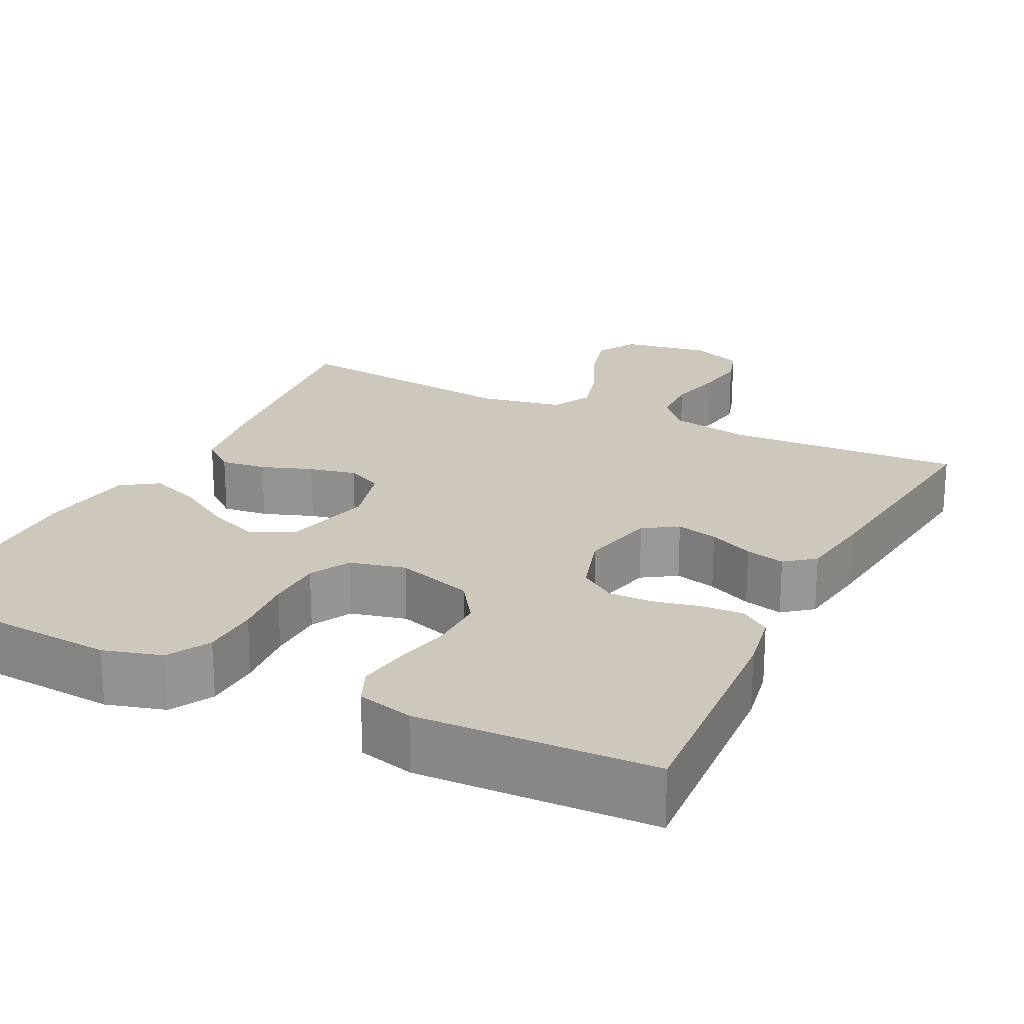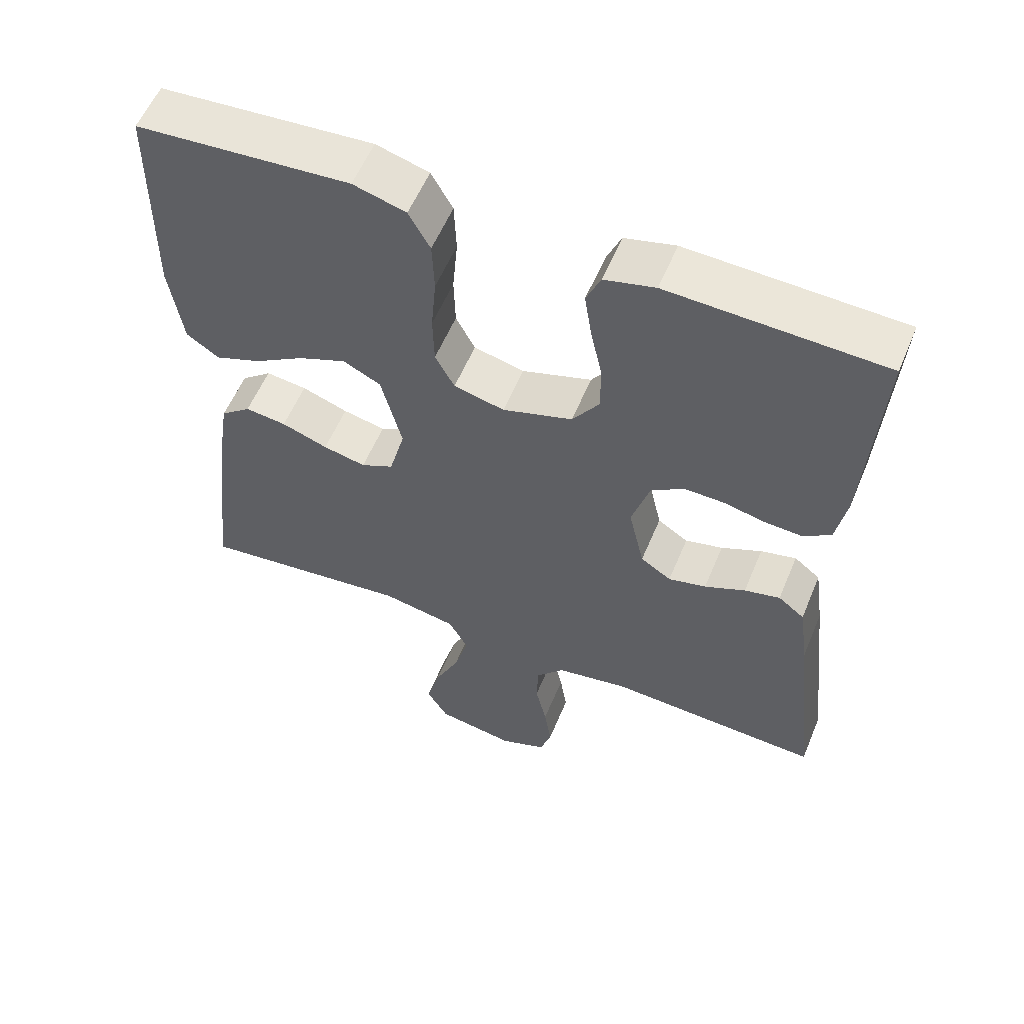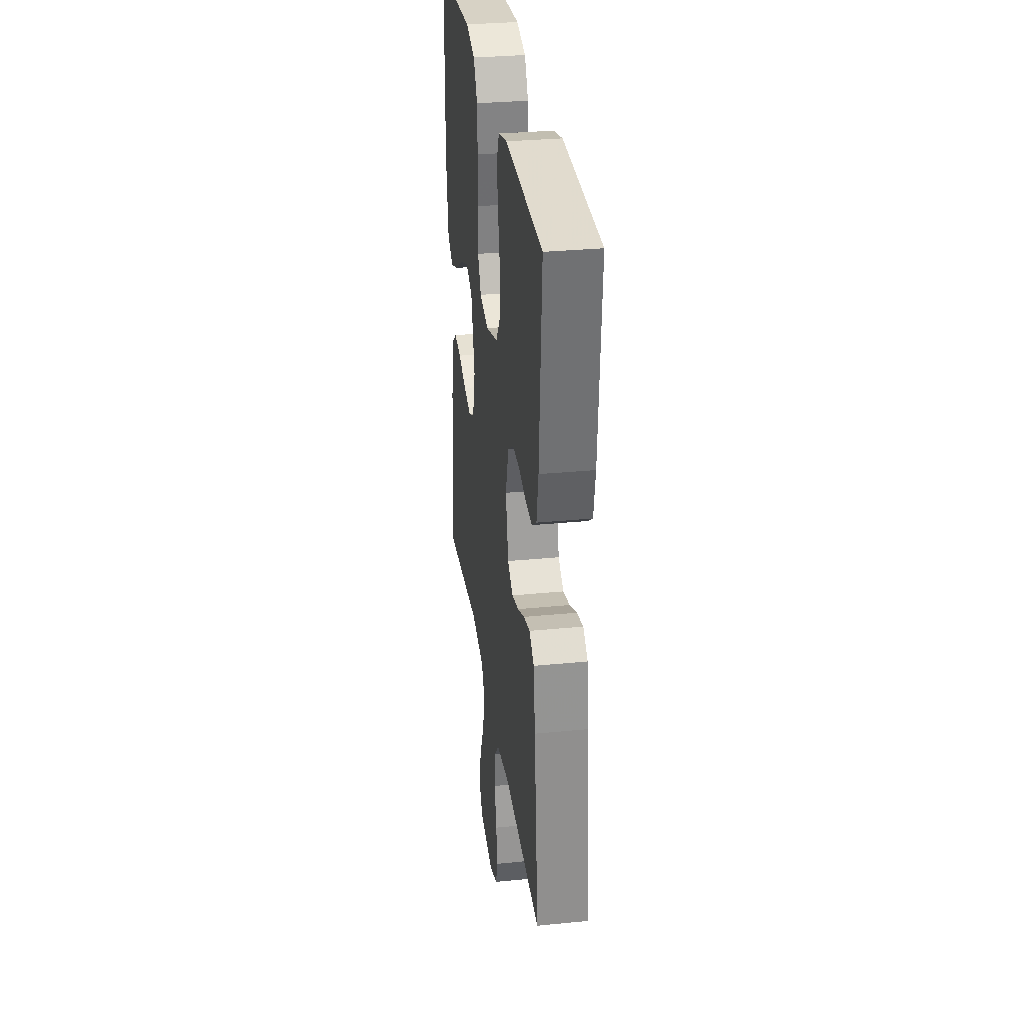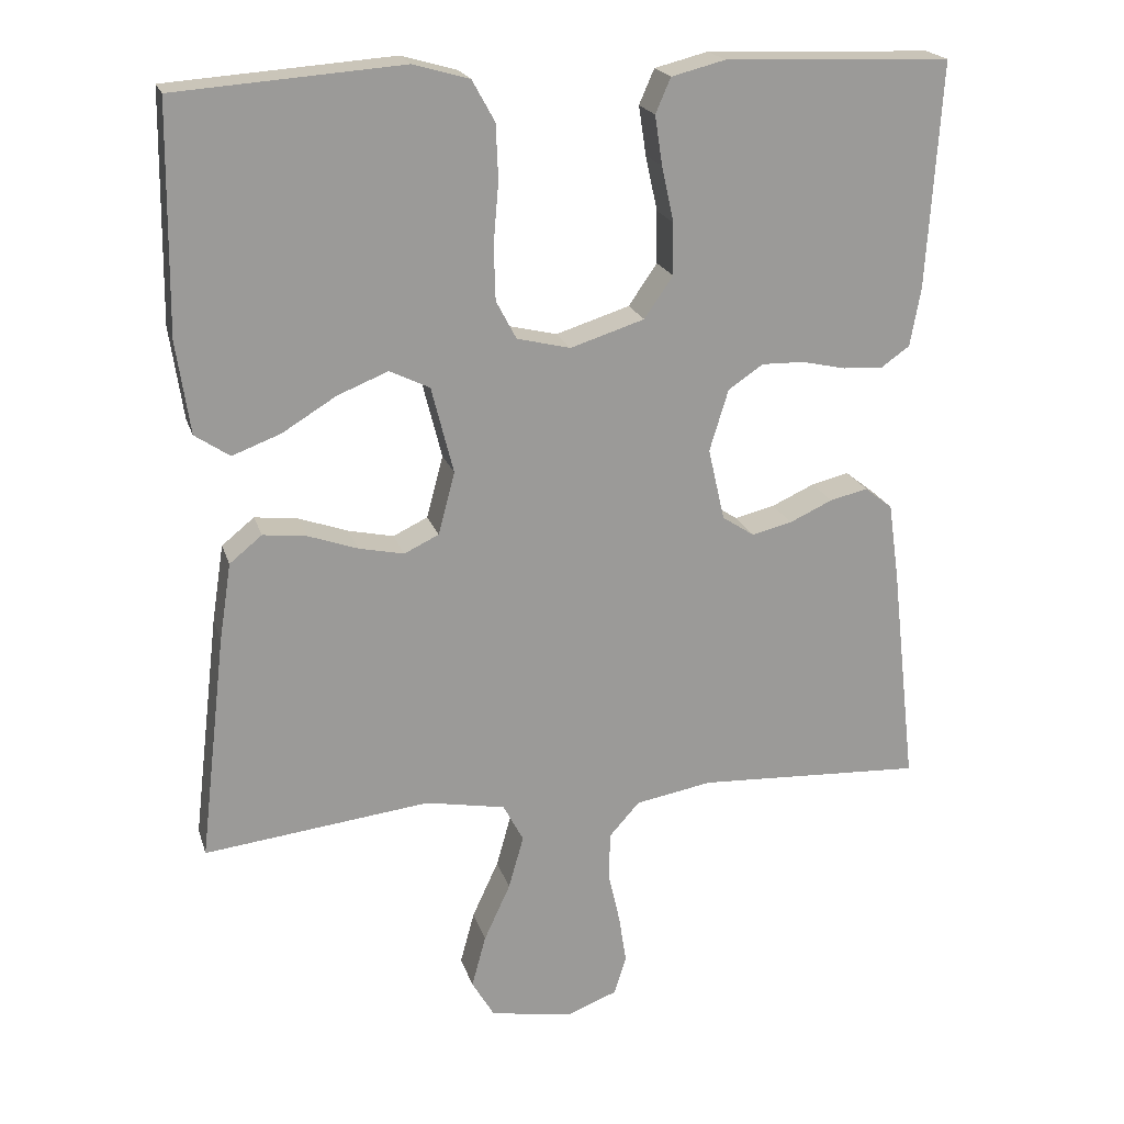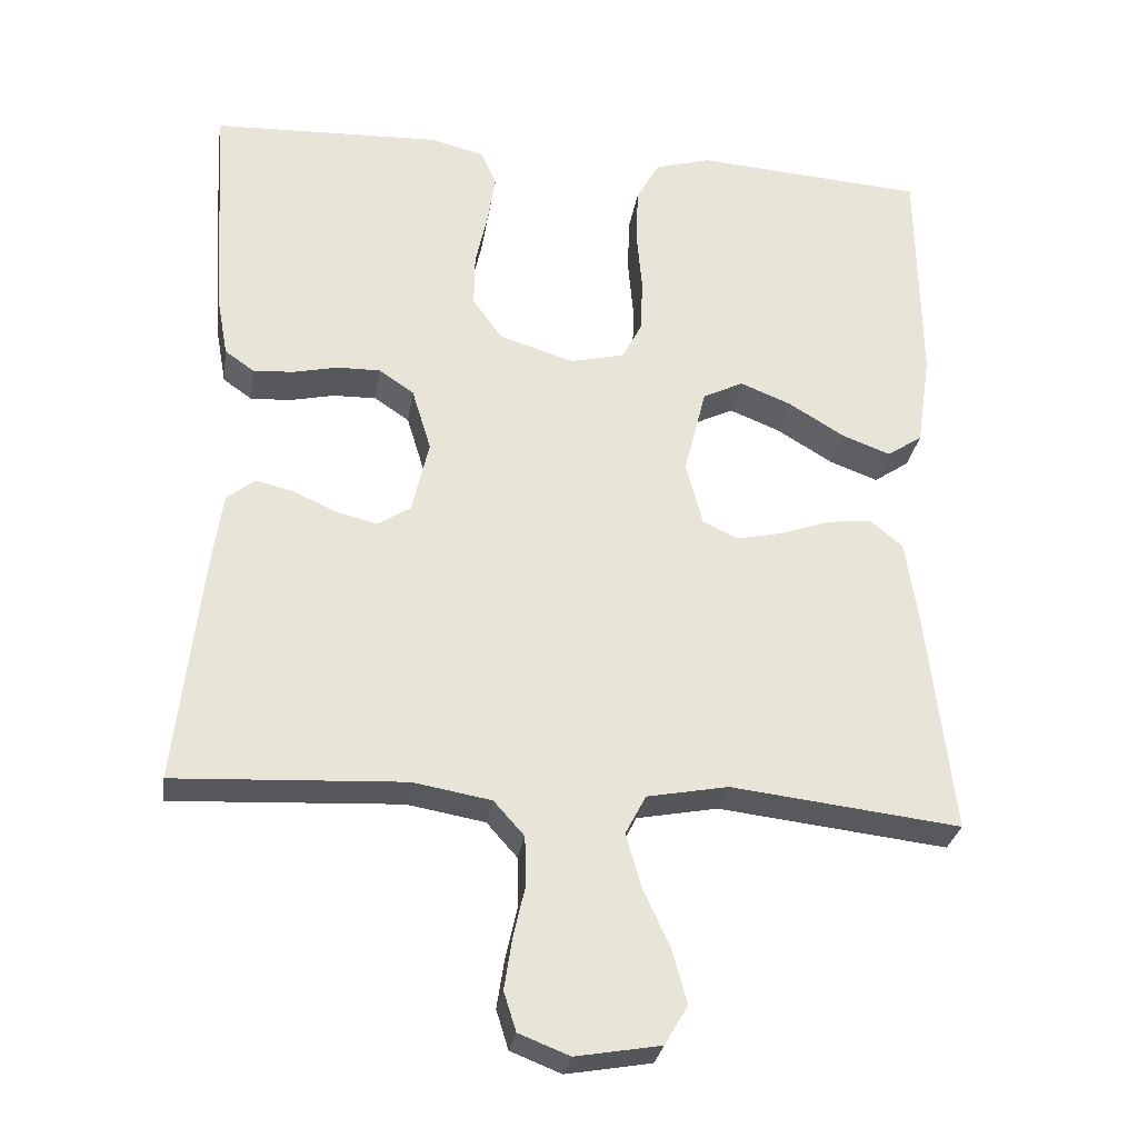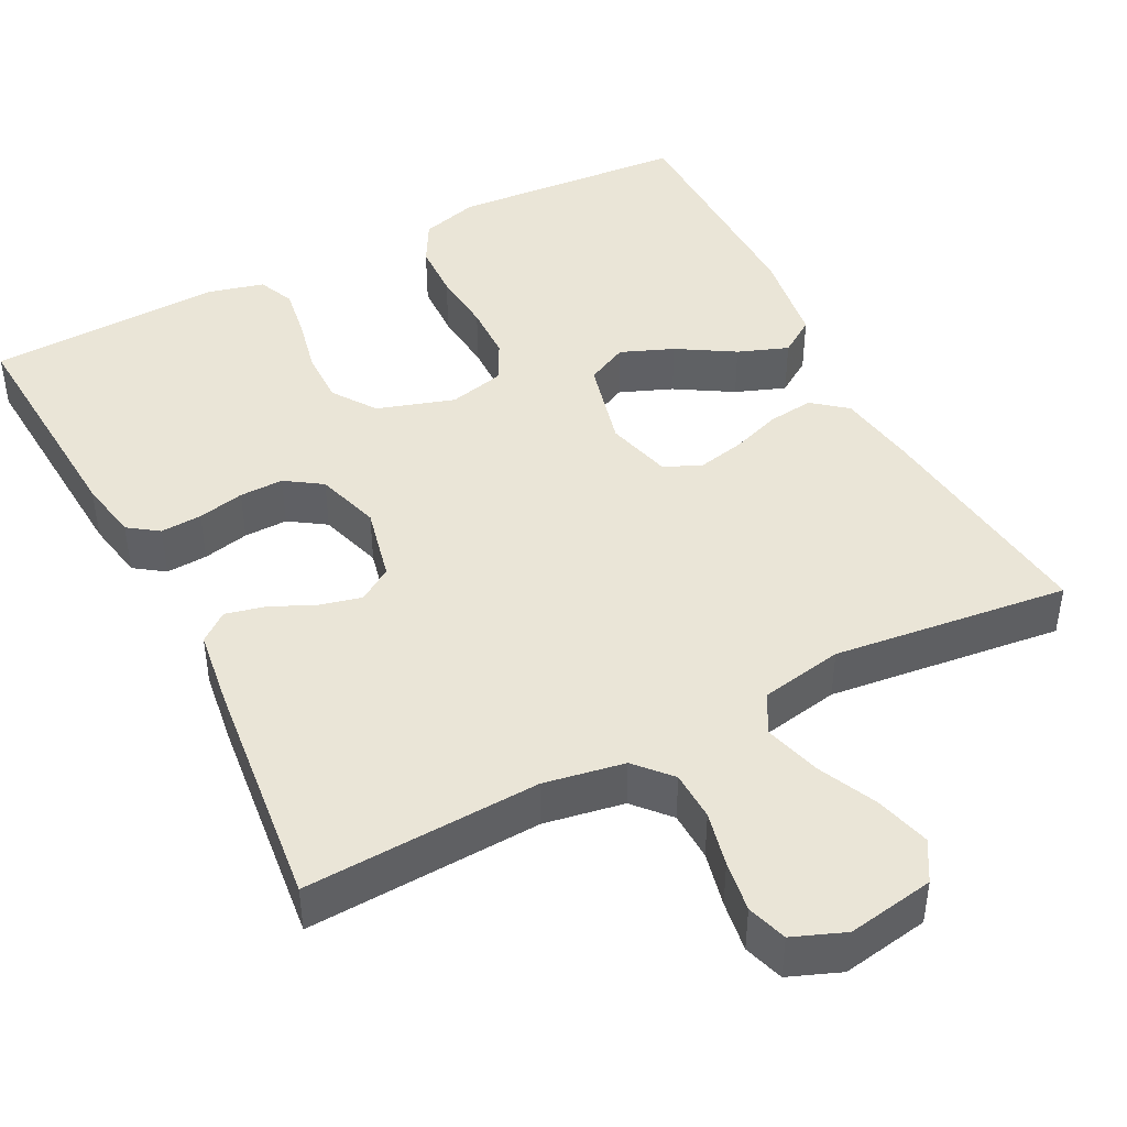
<metadata>
{"format":"obj","ext":"obj","renderer":"f3d","projection":"perspective","resolution":1024,"background":"white","views":[{"elev":21.9,"azim":26.3,"up":"+Y"},{"elev":57.2,"azim":22.5,"up":"+Z"},{"elev":31.6,"azim":82.1,"up":"+Z"},{"elev":20.4,"azim":-15.2,"up":"+Z"},{"elev":-28.7,"azim":171.3,"up":"+Z"},{"elev":44.2,"azim":152.7,"up":"+Y"}]}
</metadata>
<code>
v 0.5 0.07 0.5
v 0.481 0.07 0.2
v 0.467 0.07 0.123
v 0.429 0.07 0.096
v 0.376 0.07 0.099
v 0.317 0.07 0.112
v 0.261 0.07 0.113
v 0.215 0.07 0.082
v 0.19 0.07 0
v 0.212 0.07 -0.096
v 0.255 0.07 -0.124
v 0.308 0.07 -0.111
v 0.365 0.07 -0.085
v 0.415 0.07 -0.073
v 0.452 0.07 -0.102
v 0.466 0.07 -0.2
v 0.5 0.07 -0.5
v 0.2 0.07 -0.485
v 0.098 0.07 -0.503
v 0.058 0.07 -0.548
v 0.056 0.07 -0.611
v 0.072 0.07 -0.681
v 0.082 0.07 -0.746
v 0.066 0.07 -0.797
v 0 0.07 -0.823
v -0.111 0.07 -0.804
v -0.141 0.07 -0.753
v -0.122 0.07 -0.683
v -0.087 0.07 -0.607
v -0.067 0.07 -0.536
v -0.094 0.07 -0.485
v -0.2 0.07 -0.465
v -0.5 0.07 -0.5
v -0.465 0.07 -0.2
v -0.449 0.07 -0.097
v -0.406 0.07 -0.062
v -0.348 0.07 -0.069
v -0.283 0.07 -0.092
v -0.223 0.07 -0.105
v -0.177 0.07 -0.083
v -0.155 0.07 0
v -0.184 0.07 0.115
v -0.237 0.07 0.141
v -0.304 0.07 0.114
v -0.376 0.07 0.07
v -0.44 0.07 0.046
v -0.486 0.07 0.077
v -0.504 0.07 0.2
v -0.5 0.07 0.5
v -0.2 0.07 0.522
v -0.126 0.07 0.501
v -0.096 0.07 0.447
v -0.093 0.07 0.374
v -0.1 0.07 0.294
v -0.098 0.07 0.222
v -0.071 0.07 0.171
v 0 0.07 0.154
v 0.098 0.07 0.185
v 0.136 0.07 0.24
v 0.135 0.07 0.309
v 0.119 0.07 0.382
v 0.109 0.07 0.447
v 0.129 0.07 0.493
v 0.2 0.07 0.511
v 0.5 0 0.5
v 0.481 0 0.2
v 0.467 0 0.123
v 0.429 0 0.096
v 0.376 0 0.099
v 0.317 0 0.112
v 0.261 0 0.113
v 0.215 0 0.082
v 0.19 0 0
v 0.212 0 -0.096
v 0.255 0 -0.124
v 0.308 0 -0.111
v 0.365 0 -0.085
v 0.415 0 -0.073
v 0.452 0 -0.102
v 0.466 0 -0.2
v 0.5 0 -0.5
v 0.2 0 -0.485
v 0.098 0 -0.503
v 0.058 0 -0.548
v 0.056 0 -0.611
v 0.072 0 -0.681
v 0.082 0 -0.746
v 0.066 0 -0.797
v 0 0 -0.823
v -0.111 0 -0.804
v -0.141 0 -0.753
v -0.122 0 -0.683
v -0.087 0 -0.607
v -0.067 0 -0.536
v -0.094 0 -0.485
v -0.2 0 -0.465
v -0.5 0 -0.5
v -0.465 0 -0.2
v -0.449 0 -0.097
v -0.406 0 -0.062
v -0.348 0 -0.069
v -0.283 0 -0.092
v -0.223 0 -0.105
v -0.177 0 -0.083
v -0.155 0 0
v -0.184 0 0.115
v -0.237 0 0.141
v -0.304 0 0.114
v -0.376 0 0.07
v -0.44 0 0.046
v -0.486 0 0.077
v -0.504 0 0.2
v -0.5 0 0.5
v -0.2 0 0.522
v -0.126 0 0.501
v -0.096 0 0.447
v -0.093 0 0.374
v -0.1 0 0.294
v -0.098 0 0.222
v -0.071 0 0.171
v 0 0 0.154
v 0.098 0 0.185
v 0.136 0 0.24
v 0.135 0 0.309
v 0.119 0 0.382
v 0.109 0 0.447
v 0.129 0 0.493
v 0.2 0 0.511
f 4 5 6
f 3 4 6
f 2 3 6
f 1 2 6
f 64 1 6
f 63 64 6
f 62 63 6
f 61 62 6
f 60 61 6
f 59 60 6 7
f 58 59 7 8
f 57 58 8 9
f 56 57 9 10
f 52 53 54
f 51 52 54
f 50 51 54
f 49 50 54
f 48 49 54
f 47 48 54
f 46 47 54
f 45 46 54
f 44 45 54
f 43 44 54 55
f 42 43 55 56
f 36 37 38
f 35 36 38
f 34 35 38
f 33 34 38
f 32 33 38
f 31 32 38 39
f 30 31 39 40
f 27 28 29
f 26 27 29
f 25 26 29
f 24 25 29
f 23 24 29
f 22 23 29
f 21 22 29
f 20 21 29 30
f 30 40 41
f 20 30 41
f 19 20 41
f 16 17 18
f 15 16 18
f 14 15 18
f 13 14 18
f 12 13 18
f 11 12 18 19
f 42 56 10
f 41 42 10
f 19 41 10
f 10 11 19
f 70 69 68
f 70 68 67
f 70 67 66
f 70 66 65
f 70 65 128
f 70 128 127
f 70 127 126
f 70 126 125
f 70 125 124
f 71 70 124 123
f 72 71 123 122
f 73 72 122 121
f 74 73 121 120
f 118 117 116
f 118 116 115
f 118 115 114
f 118 114 113
f 118 113 112
f 118 112 111
f 118 111 110
f 118 110 109
f 118 109 108
f 119 118 108 107
f 120 119 107 106
f 102 101 100
f 102 100 99
f 102 99 98
f 102 98 97
f 102 97 96
f 103 102 96 95
f 104 103 95 94
f 93 92 91
f 93 91 90
f 93 90 89
f 93 89 88
f 93 88 87
f 93 87 86
f 93 86 85
f 94 93 85 84
f 105 104 94
f 105 94 84
f 105 84 83
f 82 81 80
f 82 80 79
f 82 79 78
f 82 78 77
f 82 77 76
f 83 82 76 75
f 74 120 106
f 74 106 105
f 74 105 83
f 83 75 74
f 1 65 66 2
f 2 66 67 3
f 3 67 68 4
f 4 68 69 5
f 5 69 70 6
f 6 70 71 7
f 7 71 72 8
f 8 72 73 9
f 9 73 74 10
f 10 74 75 11
f 11 75 76 12
f 12 76 77 13
f 13 77 78 14
f 14 78 79 15
f 15 79 80 16
f 16 80 81 17
f 17 81 82 18
f 18 82 83 19
f 19 83 84 20
f 20 84 85 21
f 21 85 86 22
f 22 86 87 23
f 23 87 88 24
f 24 88 89 25
f 25 89 90 26
f 26 90 91 27
f 27 91 92 28
f 28 92 93 29
f 29 93 94 30
f 30 94 95 31
f 31 95 96 32
f 32 96 97 33
f 33 97 98 34
f 34 98 99 35
f 35 99 100 36
f 36 100 101 37
f 37 101 102 38
f 38 102 103 39
f 39 103 104 40
f 40 104 105 41
f 41 105 106 42
f 42 106 107 43
f 43 107 108 44
f 44 108 109 45
f 45 109 110 46
f 46 110 111 47
f 47 111 112 48
f 48 112 113 49
f 49 113 114 50
f 50 114 115 51
f 51 115 116 52
f 52 116 117 53
f 53 117 118 54
f 54 118 119 55
f 55 119 120 56
f 56 120 121 57
f 57 121 122 58
f 58 122 123 59
f 59 123 124 60
f 60 124 125 61
f 61 125 126 62
f 62 126 127 63
f 63 127 128 64
f 64 128 65 1

</code>
